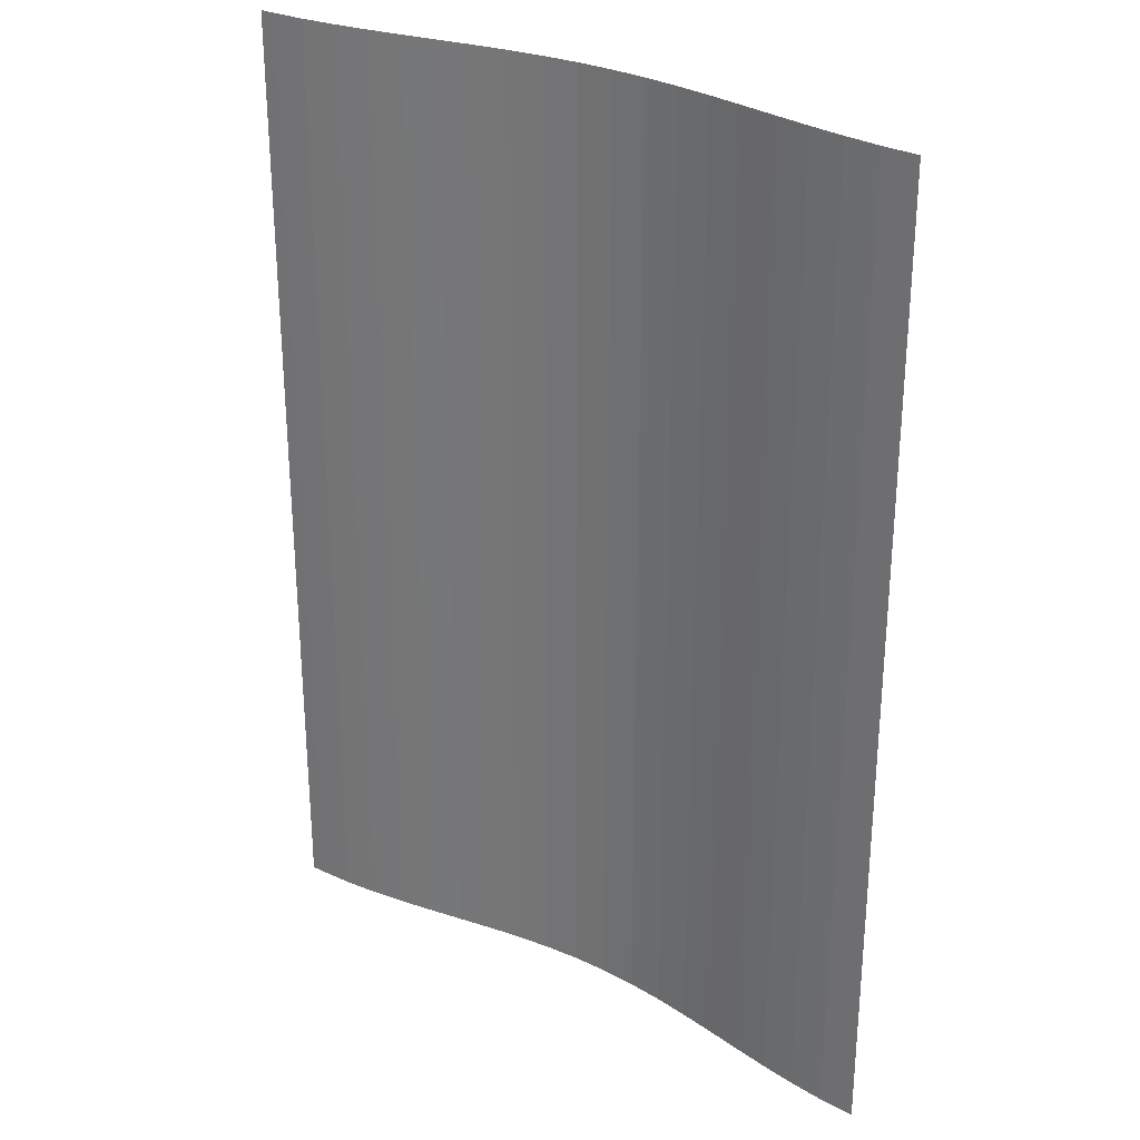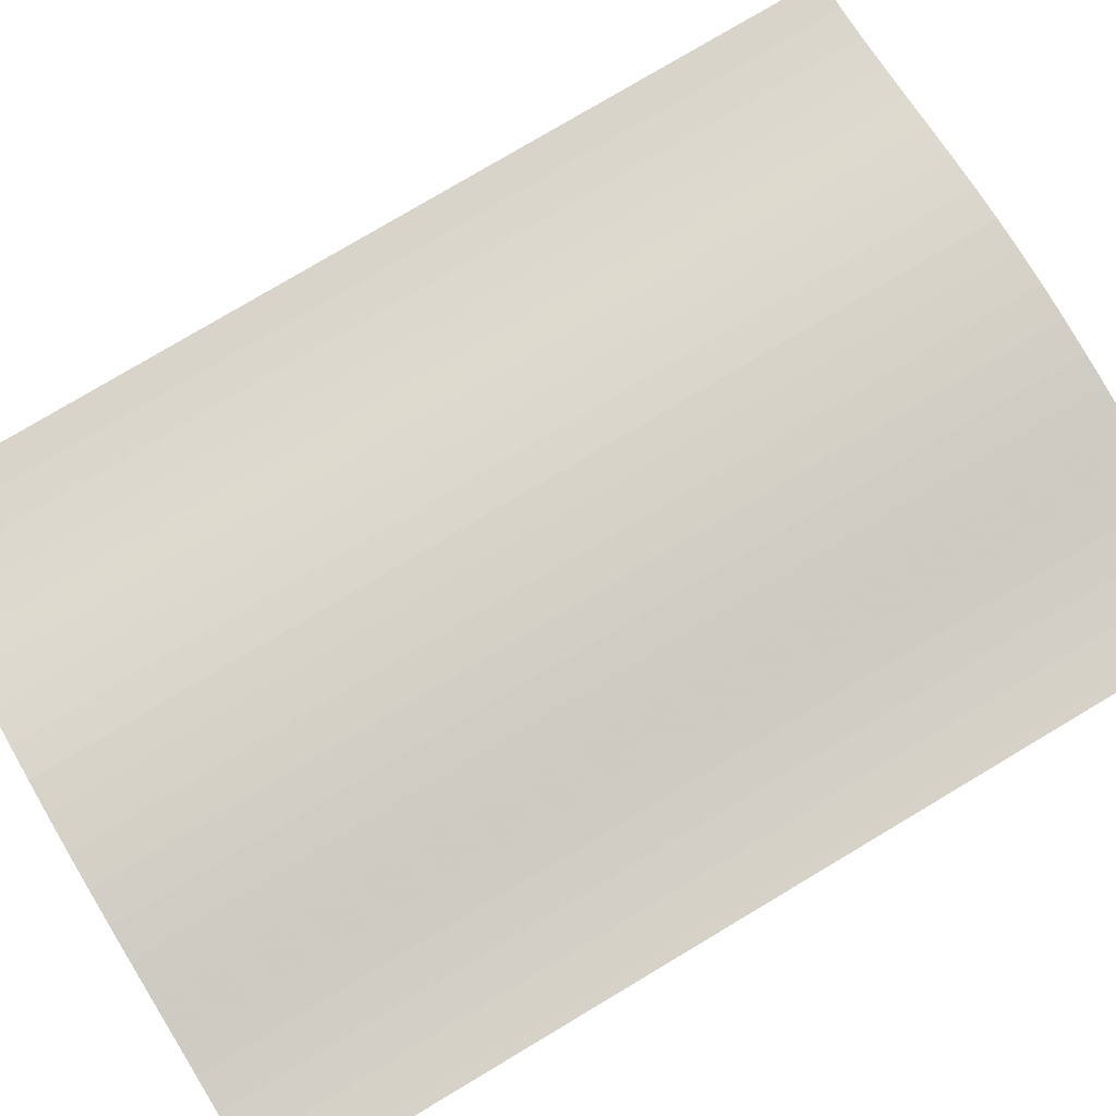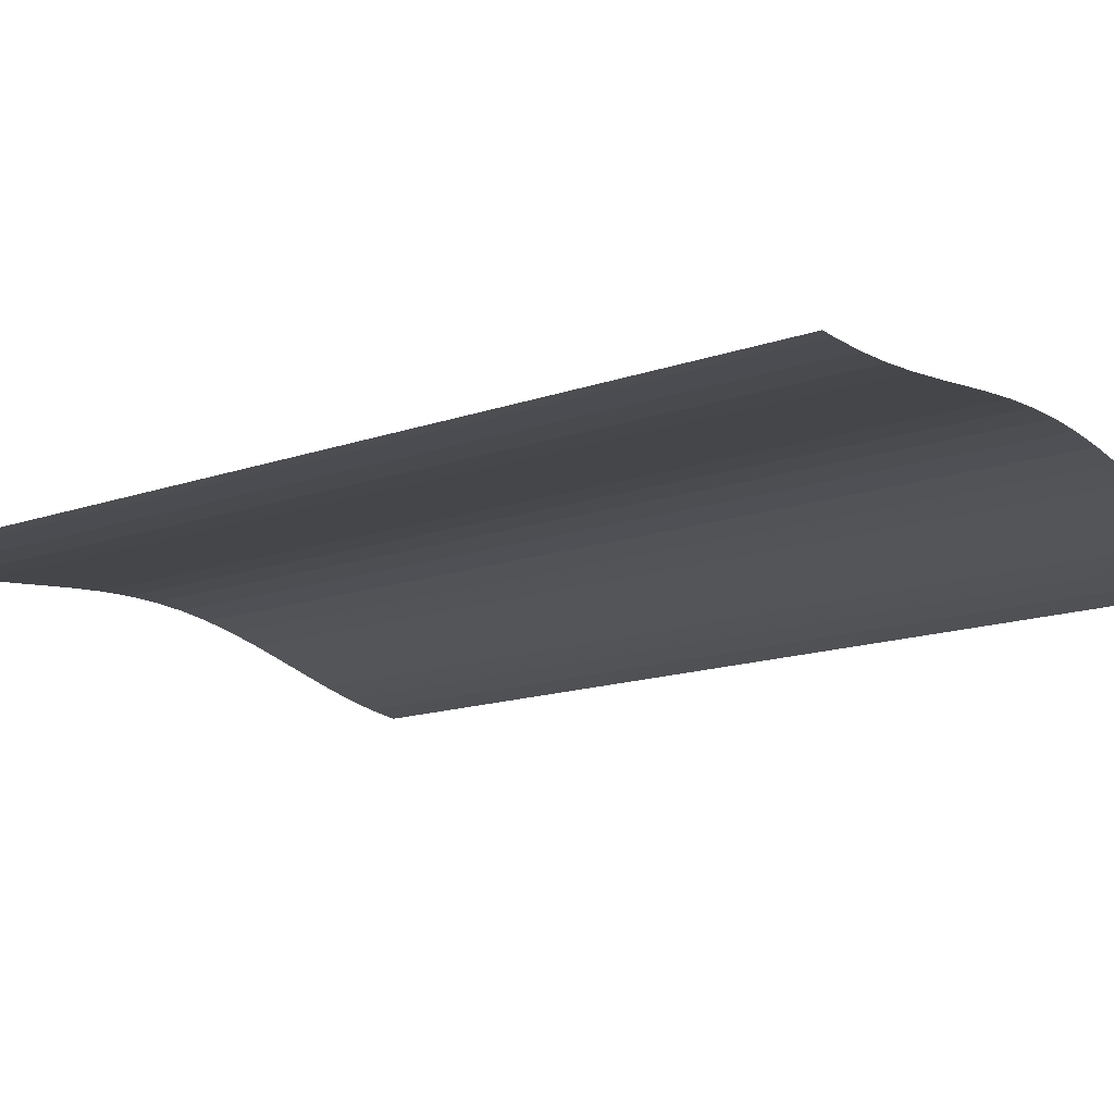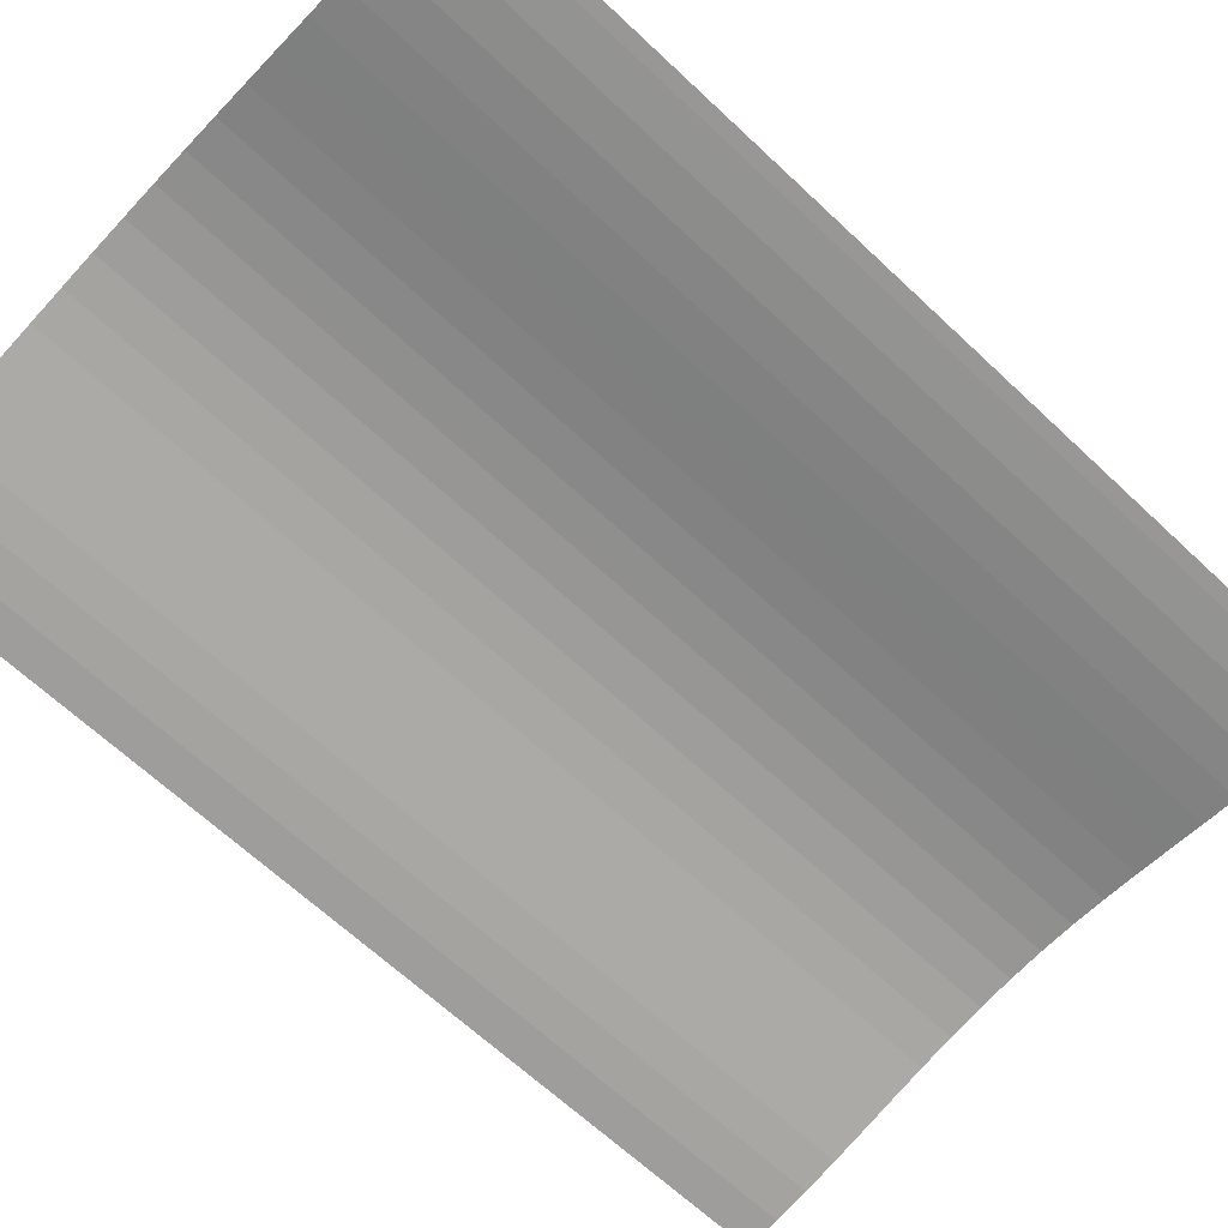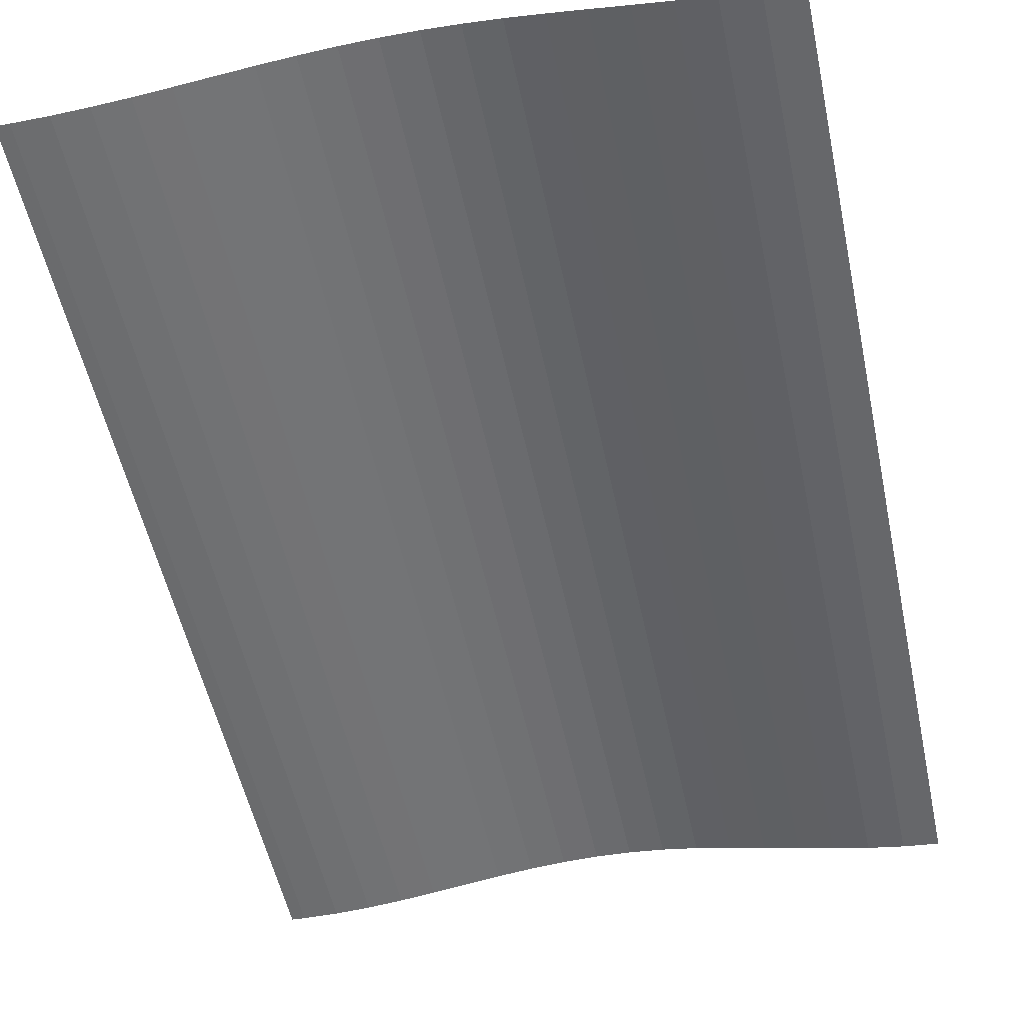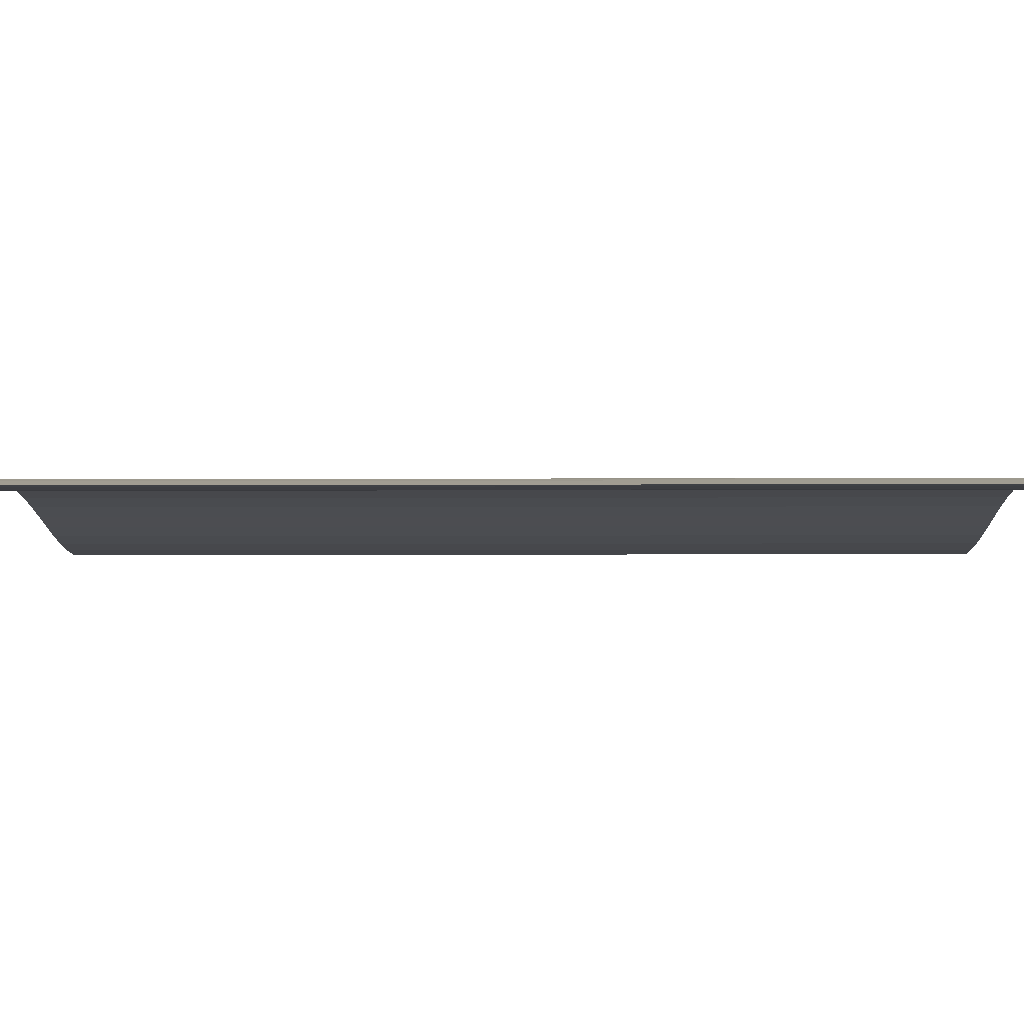
<metadata>
{"format":"obj","ext":"obj","renderer":"f3d","projection":"perspective","resolution":1024,"background":"white","views":[{"elev":28.6,"azim":-146.6,"up":"+Y"},{"elev":79.6,"azim":59.3,"up":"+Z"},{"elev":-14.8,"azim":127.3,"up":"+Z"},{"elev":-66.0,"azim":46.7,"up":"+Z"},{"elev":-54.1,"azim":-167.9,"up":"+Z"},{"elev":-2.8,"azim":91.1,"up":"+Z"}]}
</metadata>
<code>
v 98 3.5 4.921
v 98 -3.5 4.921
v 98.26 3.5 4.948
v 98.26 -3.5 4.948
v 98.52 3.5 4.988
v 98.52 -3.5 4.988
v 98.77 3.5 5.04
v 98.77 -3.5 5.04
v 99.03 3.5 5.098
v 99.03 -3.5 5.098
v 99.29 3.5 5.159
v 99.29 -3.5 5.159
v 99.55 3.5 5.218
v 99.55 -3.5 5.218
v 99.81 3.5 5.269
v 99.81 -3.5 5.269
v 100.1 3.5 5.309
v 100.1 -3.5 5.309
v 100.3 3.5 5.335
v 100.3 -3.5 5.335
v 100.6 3.5 5.346
v 100.6 -3.5 5.346
v 100.8 3.5 5.341
v 100.8 -3.5 5.341
v 101.1 3.5 5.323
v 101.1 -3.5 5.323
v 101.4 3.5 5.295
v 101.4 -3.5 5.295
v 101.6 3.5 5.261
v 101.6 -3.5 5.261
v 101.9 3.5 5.226
v 101.9 -3.5 5.226
v 102.1 3.5 5.195
v 102.1 -3.5 5.195
v 102.4 3.5 5.172
v 102.4 -3.5 5.172
v 102.6 3.5 5.162
v 102.6 -3.5 5.162
v 102.9 3.5 5.165
v 102.9 -3.5 5.165
v 103 3.5 5.17
v 103 -3.5 5.17
g g1
f 1 2 4 3
f 3 4 6 5
f 5 6 8 7
f 7 8 10 9
f 9 10 12 11
f 11 12 14 13
f 13 14 16 15
f 15 16 18 17
f 17 18 20 19
f 19 20 22 21
f 21 22 24 23
f 23 24 26 25
f 25 26 28 27
f 27 28 30 29
f 29 30 32 31
f 31 32 34 33
f 33 34 36 35
f 35 36 38 37
f 37 38 40 39
f 39 40 42 41
g g2
g g3
g g4

</code>
